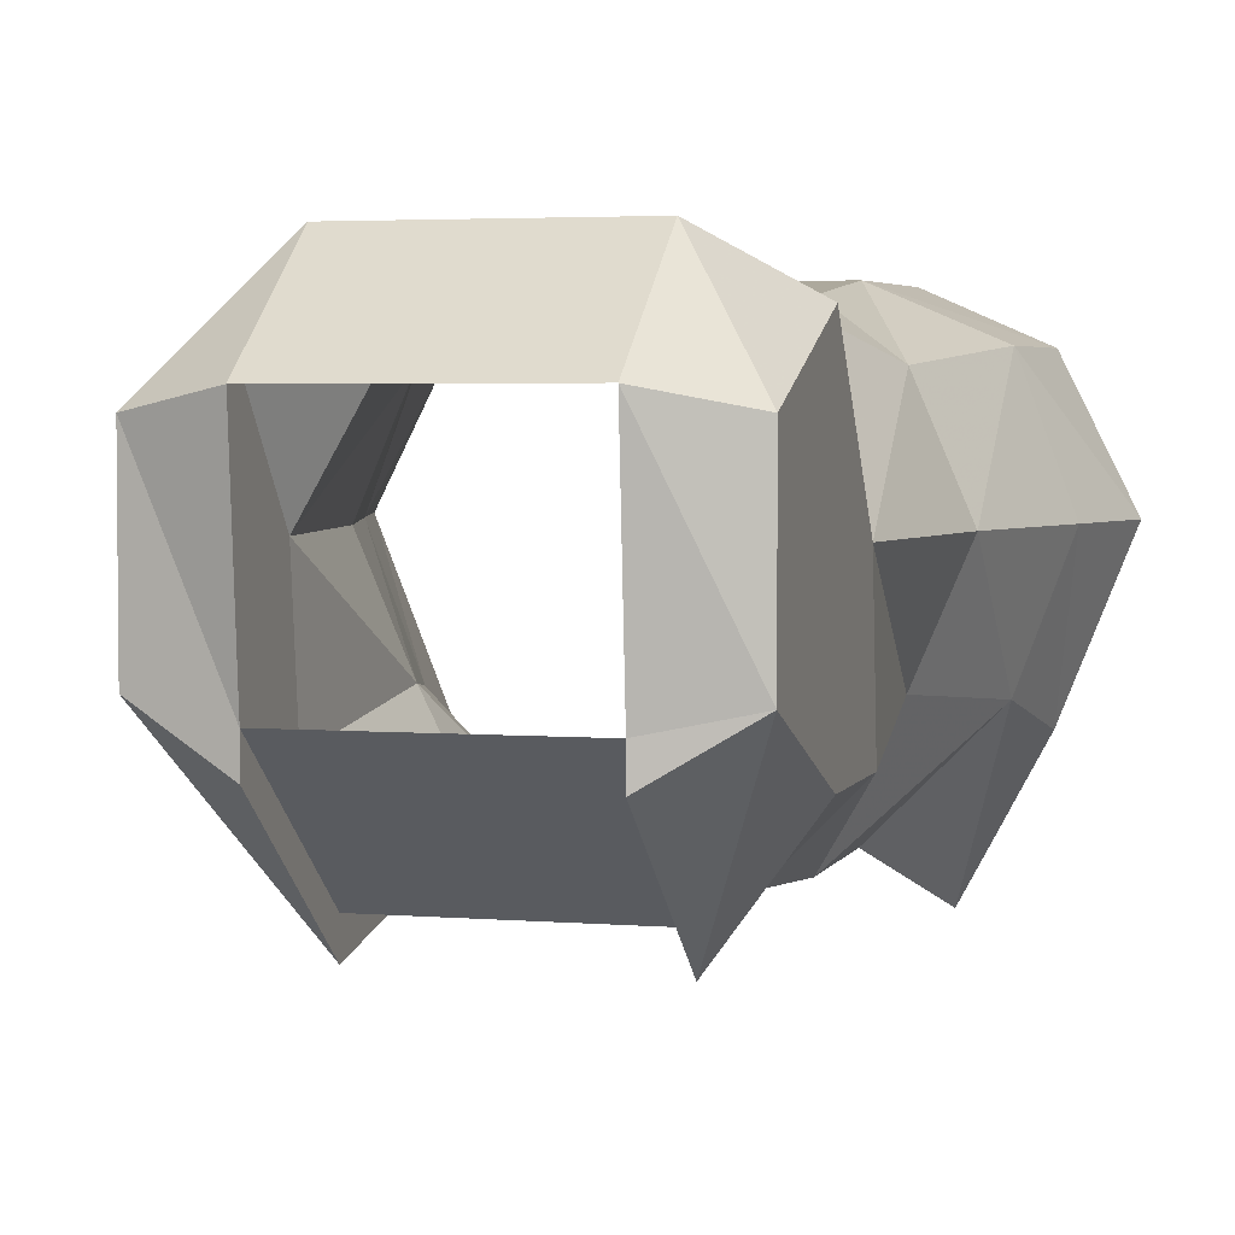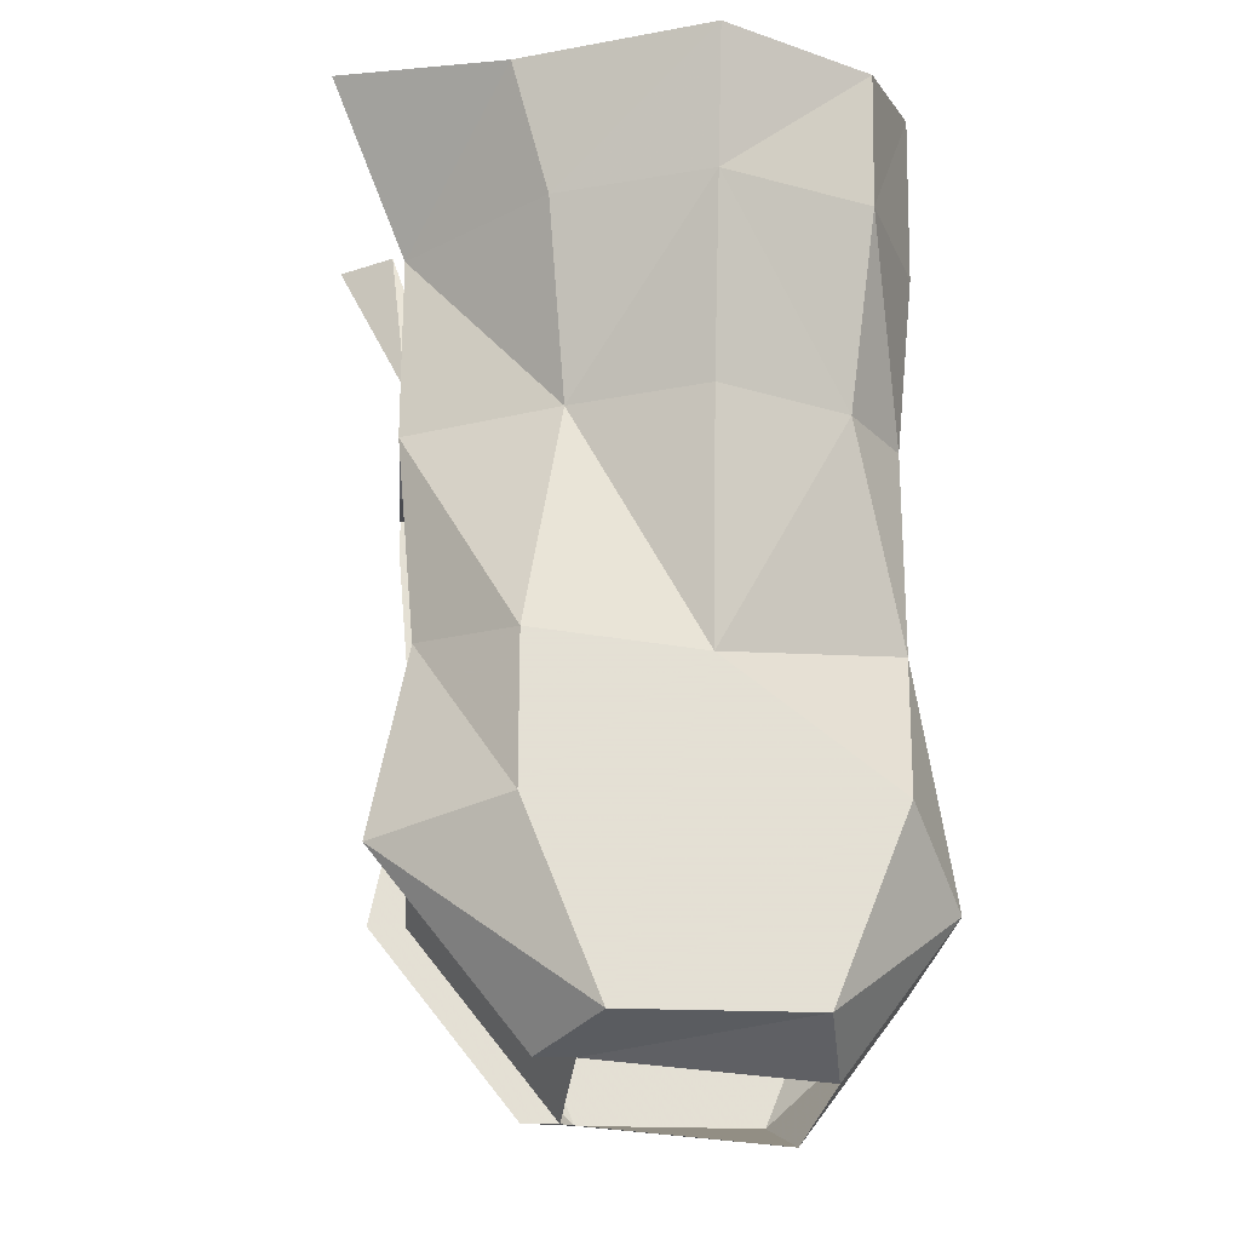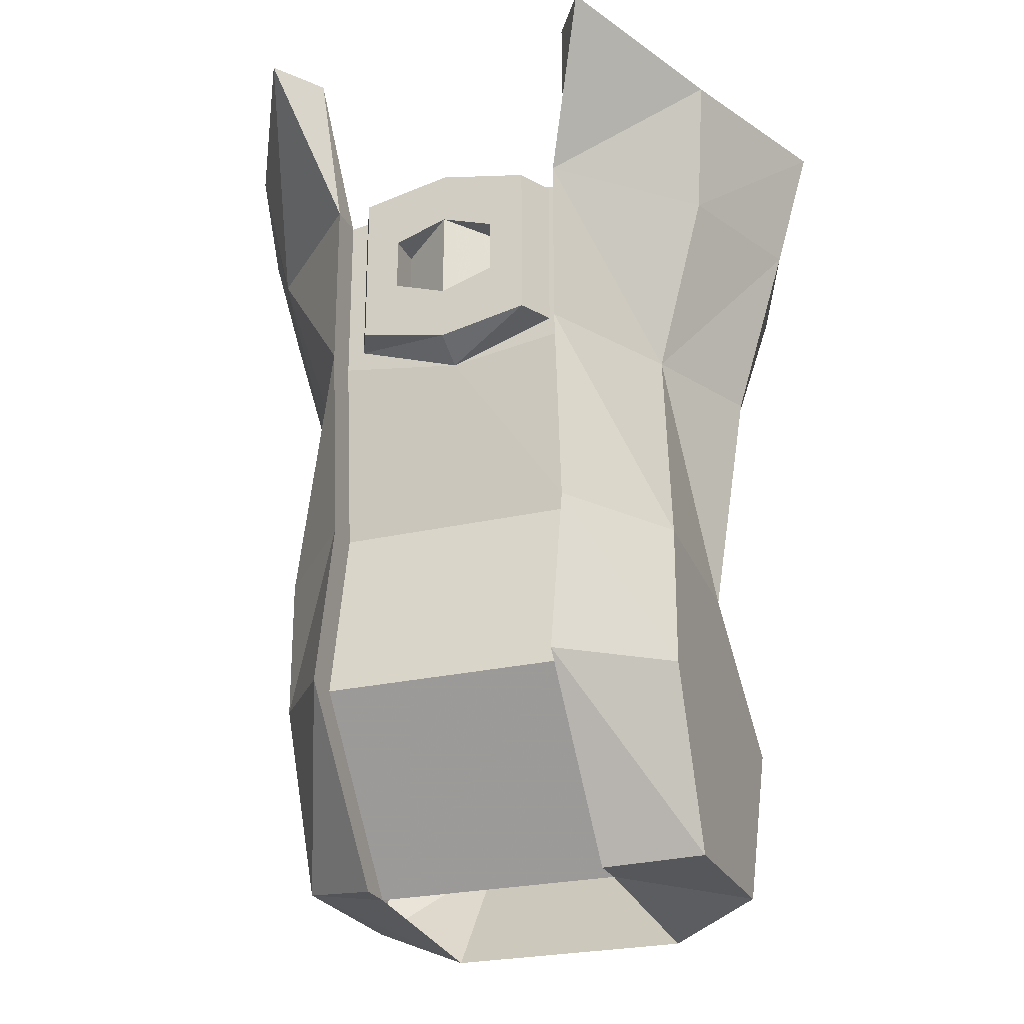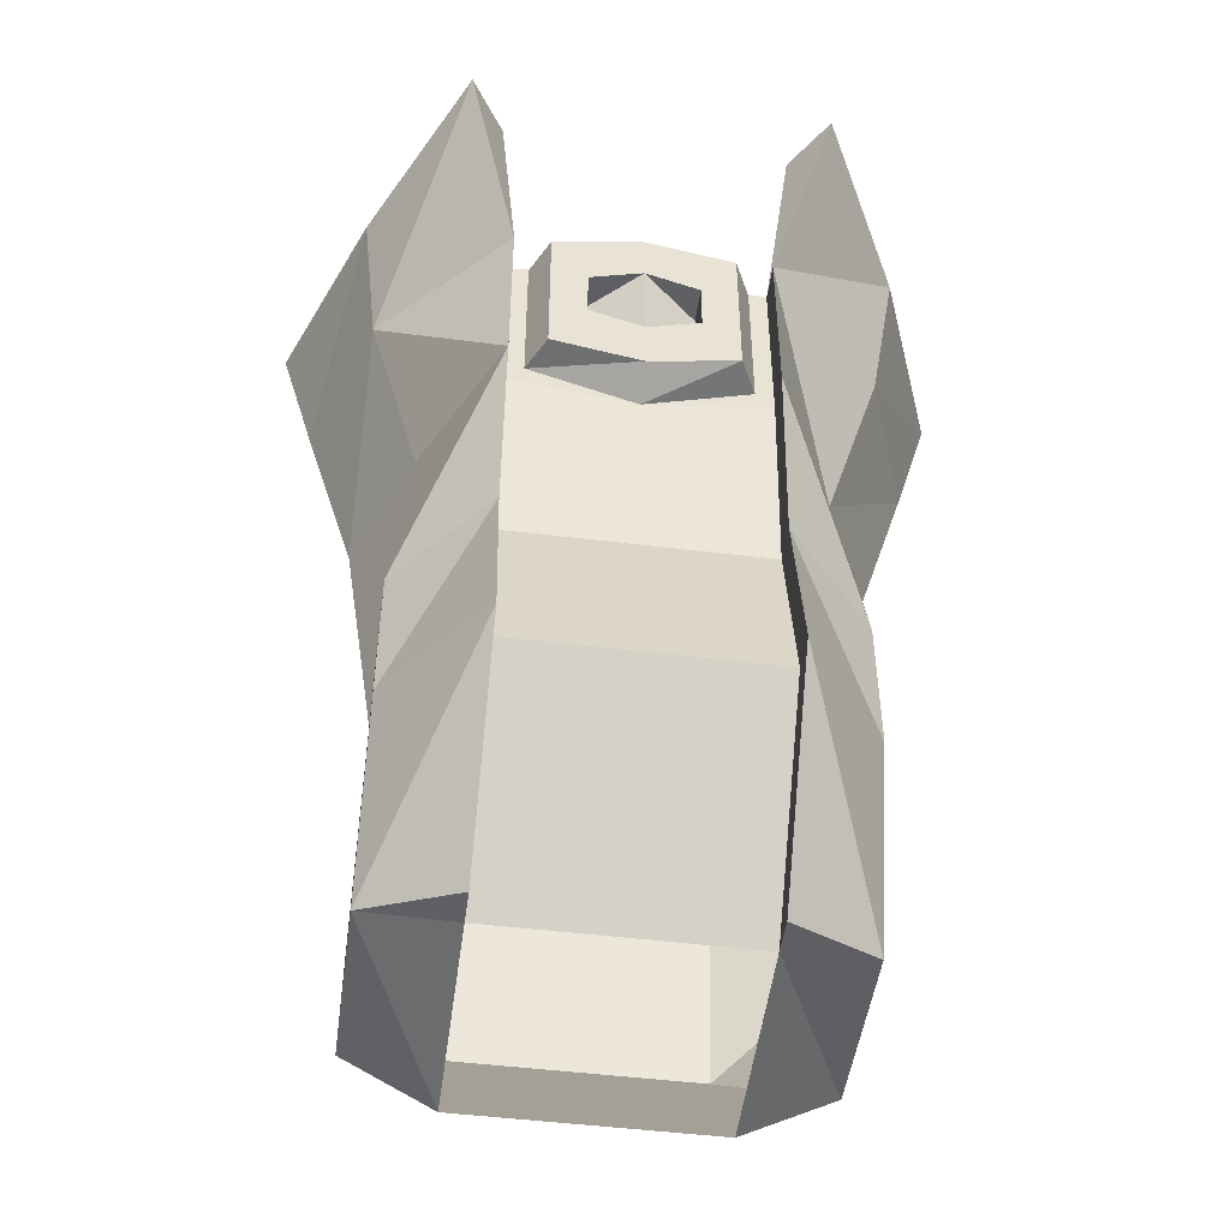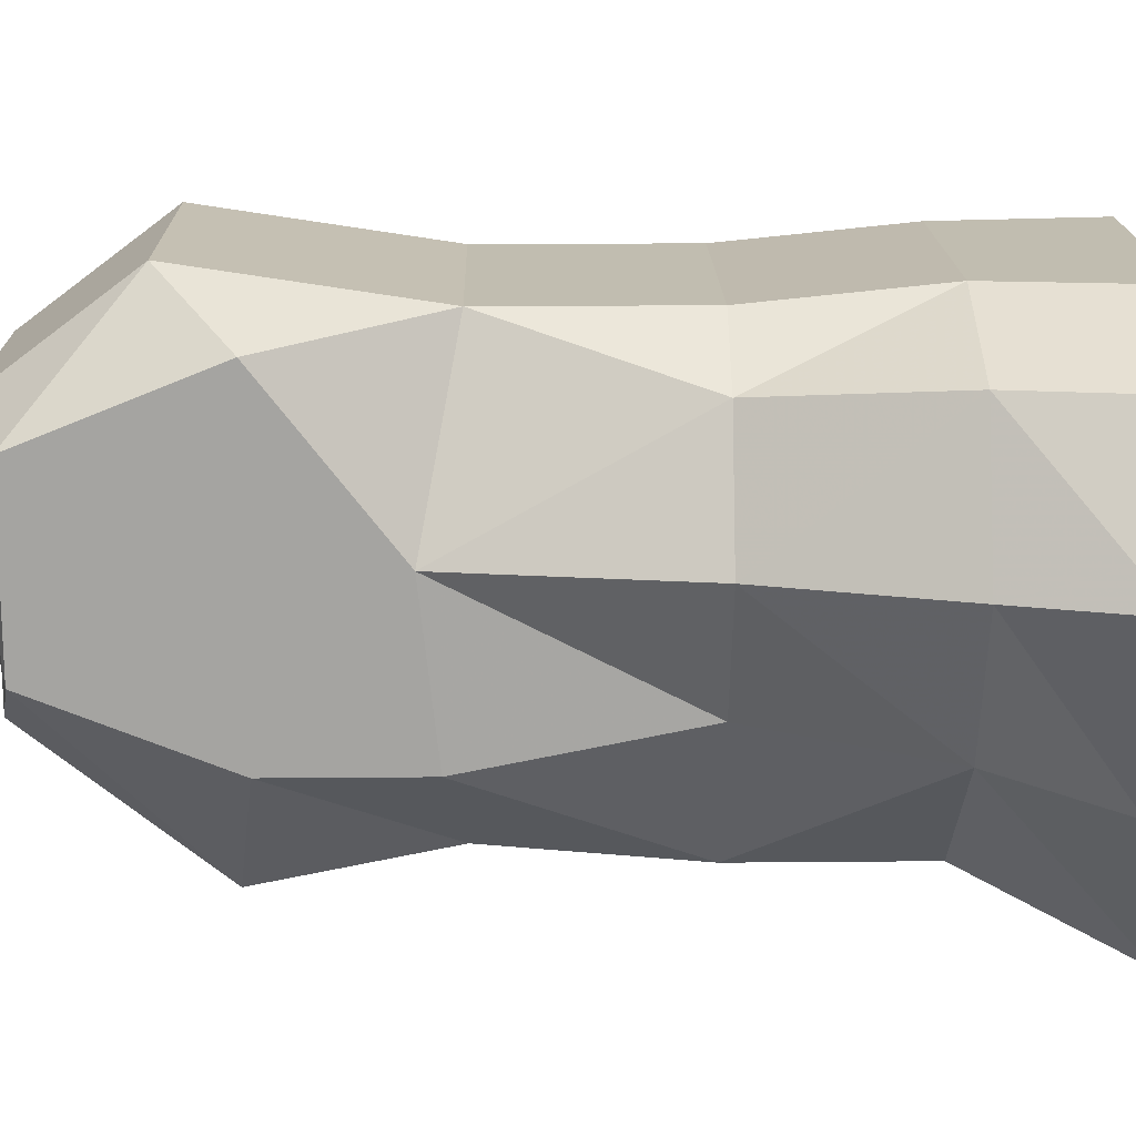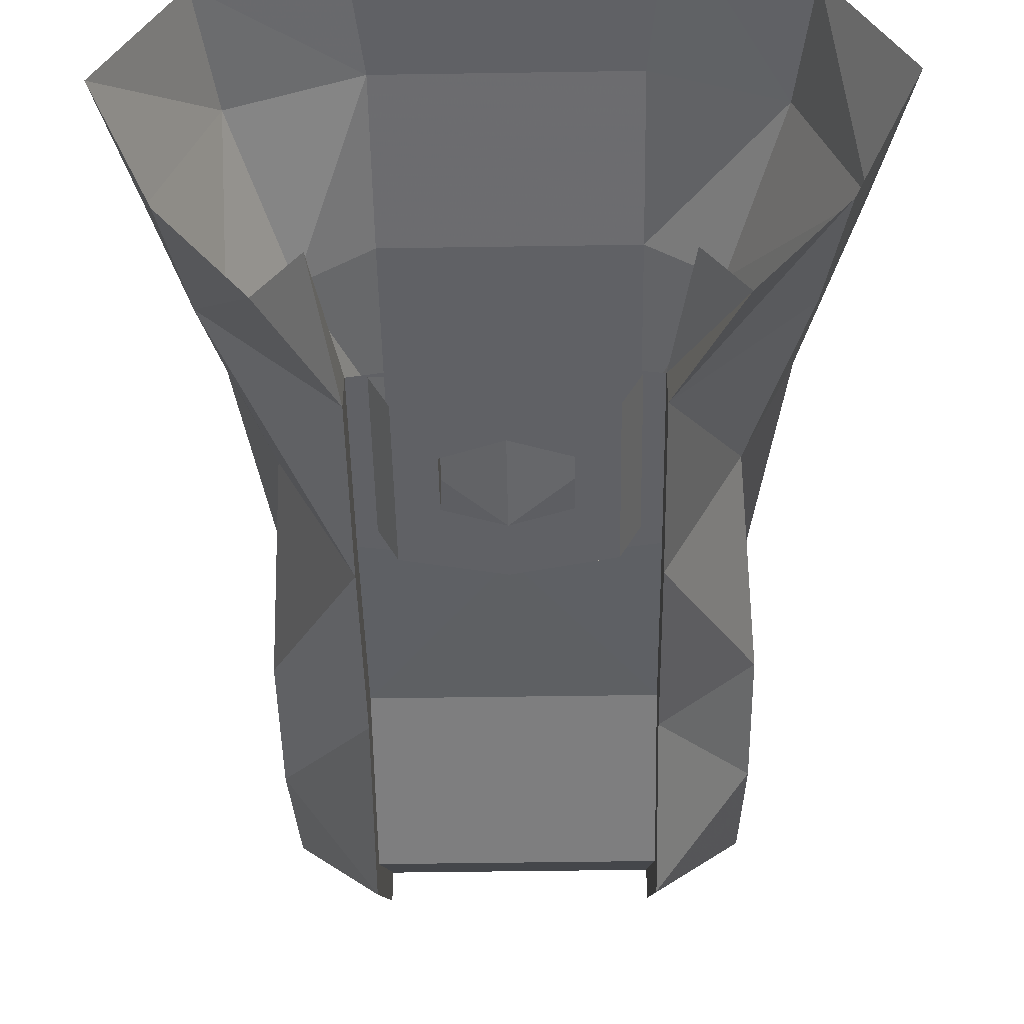
<metadata>
{"format":"obj","ext":"obj","renderer":"f3d","projection":"perspective","resolution":1024,"background":"white","views":[{"elev":3.6,"azim":15.3,"up":"+Z"},{"elev":-22.9,"azim":-94.2,"up":"+Y"},{"elev":-24.8,"azim":-159.1,"up":"+Y"},{"elev":-49.0,"azim":172.2,"up":"+Y"},{"elev":16.7,"azim":88.9,"up":"+Z"},{"elev":-48.1,"azim":-179.0,"up":"+Z"}]}
</metadata>
<code>
o npc/riki_the_sculptors_model_3
v -3 -84 -15
v 0 -83 -17
v 0 -88 -17
v -3 -87 -15
v -3 -84 -17
v -5 -81 -17
v 0 -80 -17
v 5 -81 -17
v 3 -84 -17
v 3 -84 -15
v 3 -87 -15
v 7 -91 -15
v 7 -81 -15
v 7 -81 -17
v 7 -91 -17
v 7 -102 -14
v 0 -92 -15
v 6 -90 -15
v 6 -81 -15
v 5 -90 -17
v 3 -87 -17
v -7 -91 -17
v -7 -81 -17
v -7 -81 -15
v -7 -91 -15
v -7 -102 -16
v -12 -103 -11
v -11 -91 -9
v -14 -81 -10
v -15 -74 -12
v -10 -72 -21
v -8 -72 -18
v 14 -81 -10
v 11 -91 -9
v 12 -103 -11
v 7 -102 -16
v 7 -112 -16
v -7 -102 -14
v -6 -90 -15
v -5 -90 -17
v 0 -91 -17
v -3 -87 -17
v 14 -91 -2
v 12 -104 -2
v 12 -111 -11
v 7 -112 -18
v 7 -122 -8
v -7 -112 -16
v -7 -112 -18
v 17 -81 -2
v 14 -81 6
v 11 -91 5
v 7 -102 8
v 12 -111 7
v 12 -121 3
v 12 -121 -7
v 7 -122 -10
v 7 -123 4
v 7 -115 10
v -7 -123 4
v -7 -115 10
v -12 -121 3
v -7 -122 -8
v -12 -121 -7
v -7 -122 -10
v 7 -81 9
v 7 -91 8
v -7 -102 8
v -7 -91 8
v -7 -81 9
v -14 -81 6
v -11 -91 5
v 8 -72 9
v -8 -72 9
v -15 -74 6
v -17 -81 -2
v -14 -91 -2
v -12 -104 -2
v -12 -111 7
v -12 -111 -11
v -19 -74 -2
v 8 -72 -18
v 10 -72 -21
v 15 -74 -12
v 19 -74 -2
v 15 -74 6
v 0 -80 -15
v -6 -81 -15
f 1 2 3
f 1 3 4
f 1 4 5
f 1 5 2
f 2 5 6
f 2 6 7
f 2 7 8
f 2 8 9
f 2 9 10
f 2 10 11
f 2 11 3
f 12 13 14
f 12 14 15
f 12 15 16
f 12 16 17
f 12 17 18
f 12 18 13
f 13 18 19
f 19 18 20
f 19 20 8
f 8 20 21
f 8 21 9
f 9 21 10
f 10 21 11
f 22 23 24
f 22 24 25
f 22 25 26
f 22 26 27
f 22 27 28
f 22 28 23
f 23 28 29
f 23 29 30
f 23 30 31
f 23 31 24
f 24 31 32
f 15 14 33
f 15 33 34
f 15 34 35
f 15 35 36
f 15 36 16
f 16 36 37
f 16 37 38
f 16 38 17
f 17 38 25
f 17 25 39
f 17 39 40
f 17 40 41
f 17 41 18
f 18 41 20
f 20 41 21
f 21 41 3
f 3 41 42
f 42 41 40
f 42 40 5
f 42 5 4
f 33 43 34
f 34 43 44
f 34 44 35
f 35 44 45
f 35 45 36
f 36 45 46
f 36 46 37
f 37 46 47
f 37 47 48
f 37 48 38
f 38 48 49
f 38 49 26
f 38 26 25
f 33 50 43
f 43 50 51
f 43 51 52
f 43 52 44
f 44 52 53
f 44 53 54
f 44 54 45
f 45 54 55
f 45 55 56
f 45 56 46
f 46 56 57
f 46 57 47
f 47 57 56
f 47 56 58
f 58 56 55
f 58 55 59
f 58 59 60
f 60 59 61
f 60 61 62
f 60 62 63
f 63 62 64
f 63 64 65
f 63 65 48
f 63 48 47
f 51 66 52
f 52 66 67
f 52 67 53
f 53 67 68
f 53 68 61
f 53 61 59
f 53 59 54
f 54 59 55
f 69 70 71
f 69 71 72
f 69 72 68
f 69 68 67
f 69 67 66
f 69 66 70
f 70 66 73
f 70 73 74
f 70 74 71
f 71 74 75
f 71 75 76
f 71 76 72
f 72 76 77
f 72 77 78
f 72 78 68
f 68 78 79
f 68 79 61
f 61 79 62
f 62 79 64
f 64 79 78
f 64 78 80
f 64 80 49
f 64 49 65
f 65 49 48
f 28 77 76
f 28 76 29
f 29 76 81
f 29 81 30
f 78 77 28
f 78 28 27
f 78 27 80
f 80 27 26
f 80 26 49
f 14 13 82
f 14 82 83
f 14 83 33
f 33 83 84
f 33 84 50
f 50 84 85
f 50 85 51
f 51 85 86
f 51 86 66
f 66 86 73
f 75 81 76
f 87 13 24
f 88 39 25
f 88 25 24
f 39 88 6
f 39 6 40
f 40 6 5

</code>
